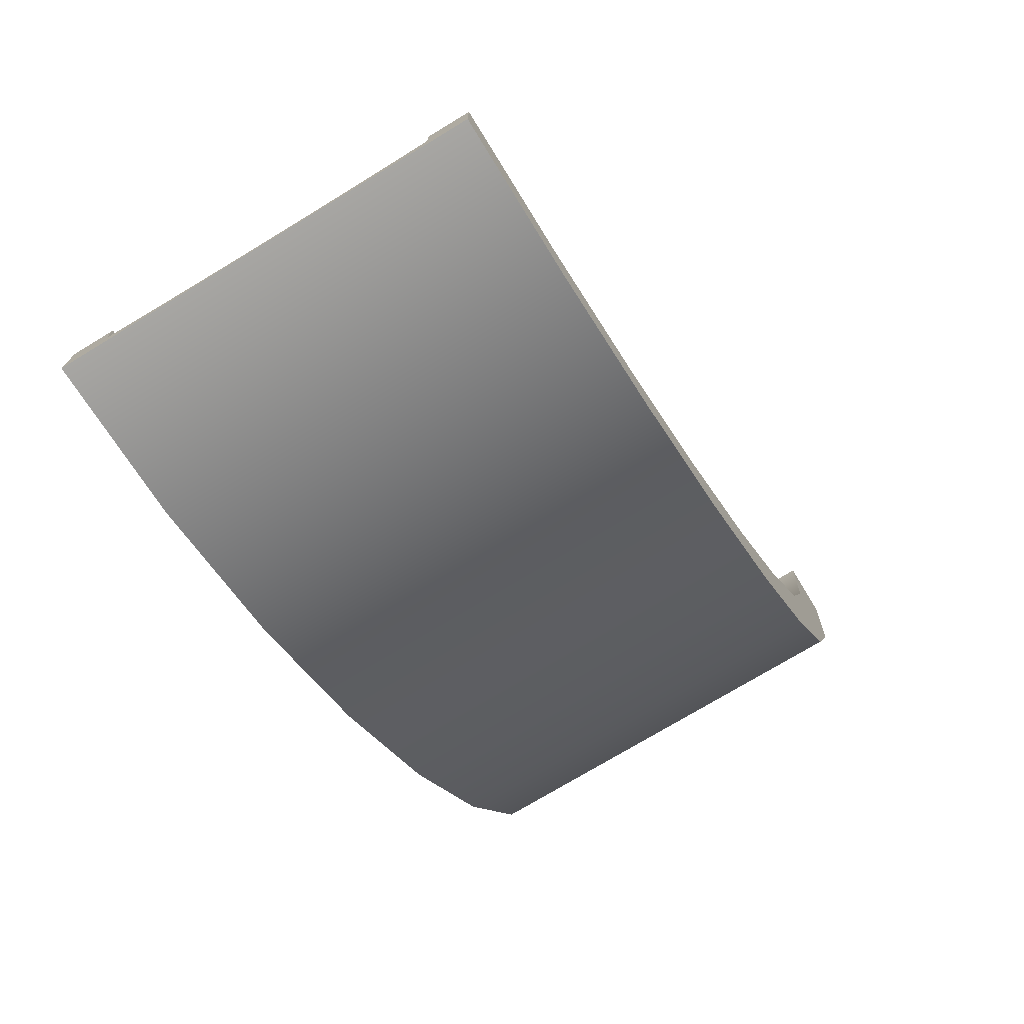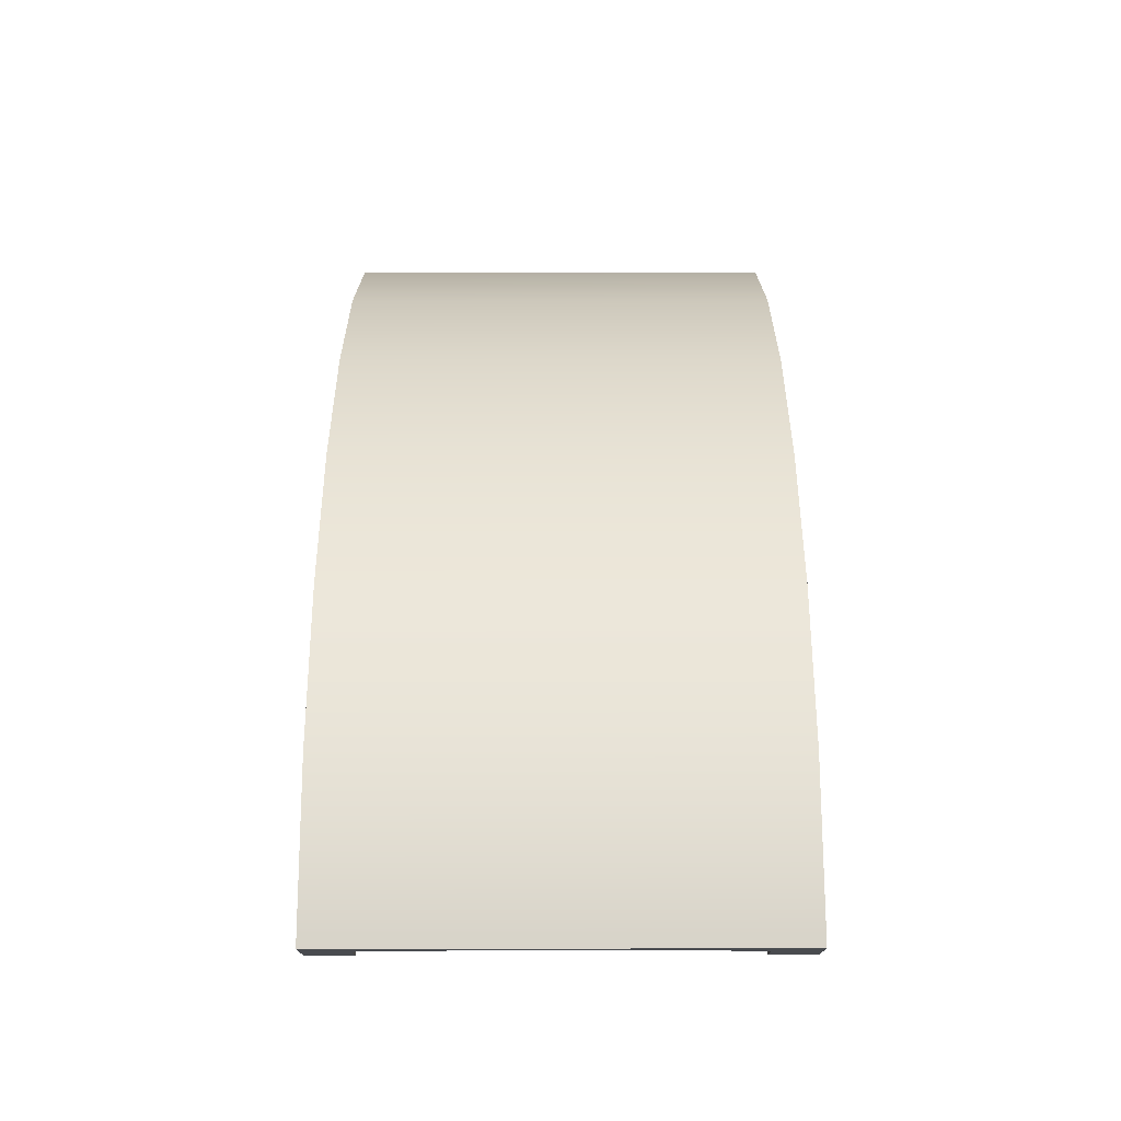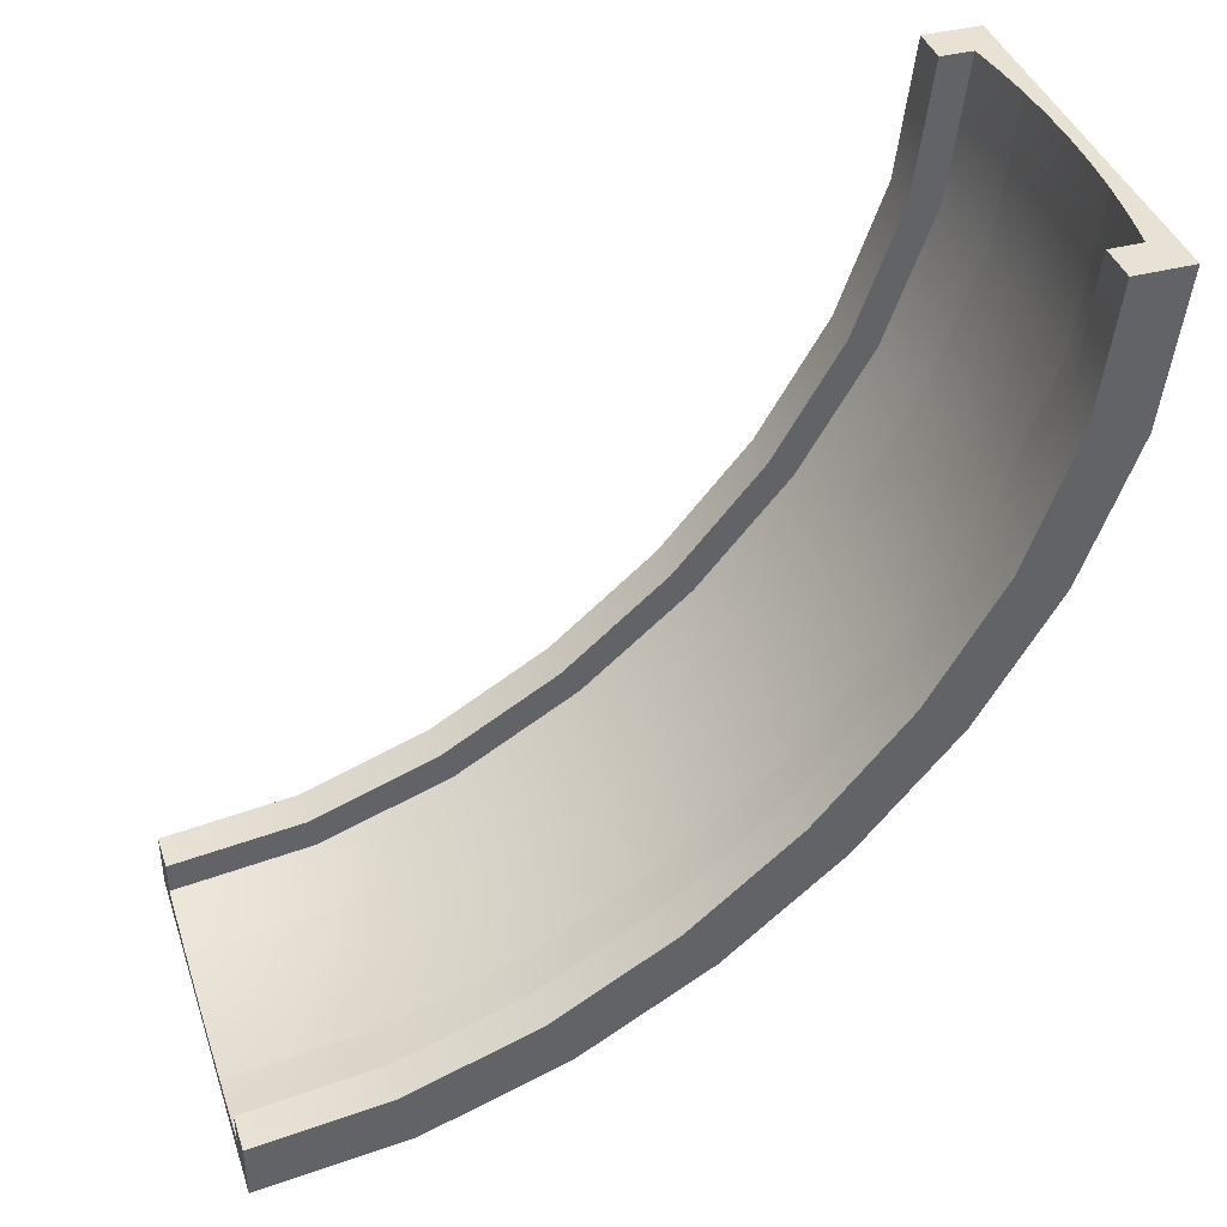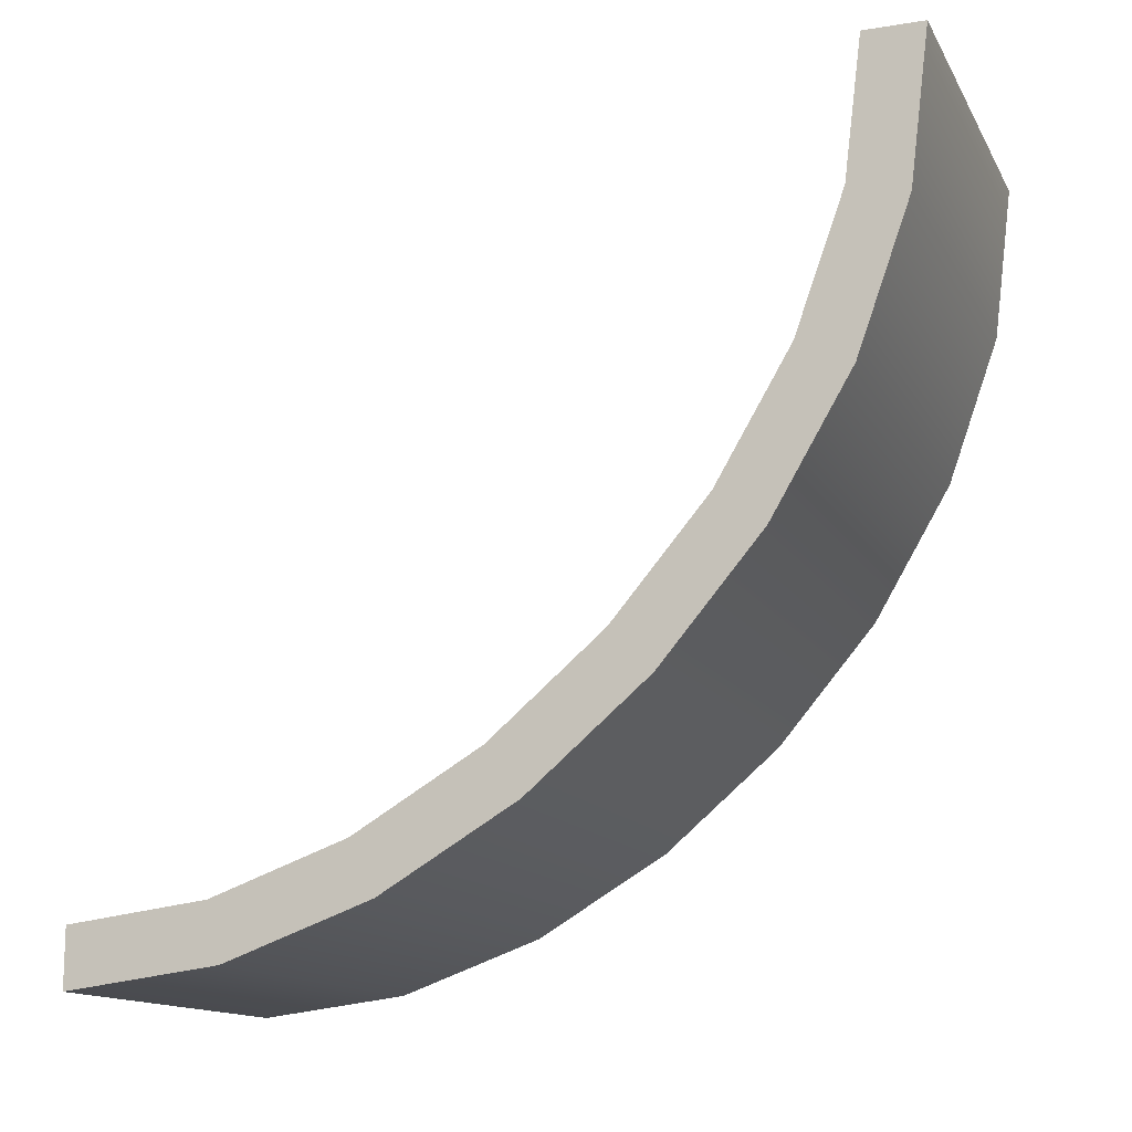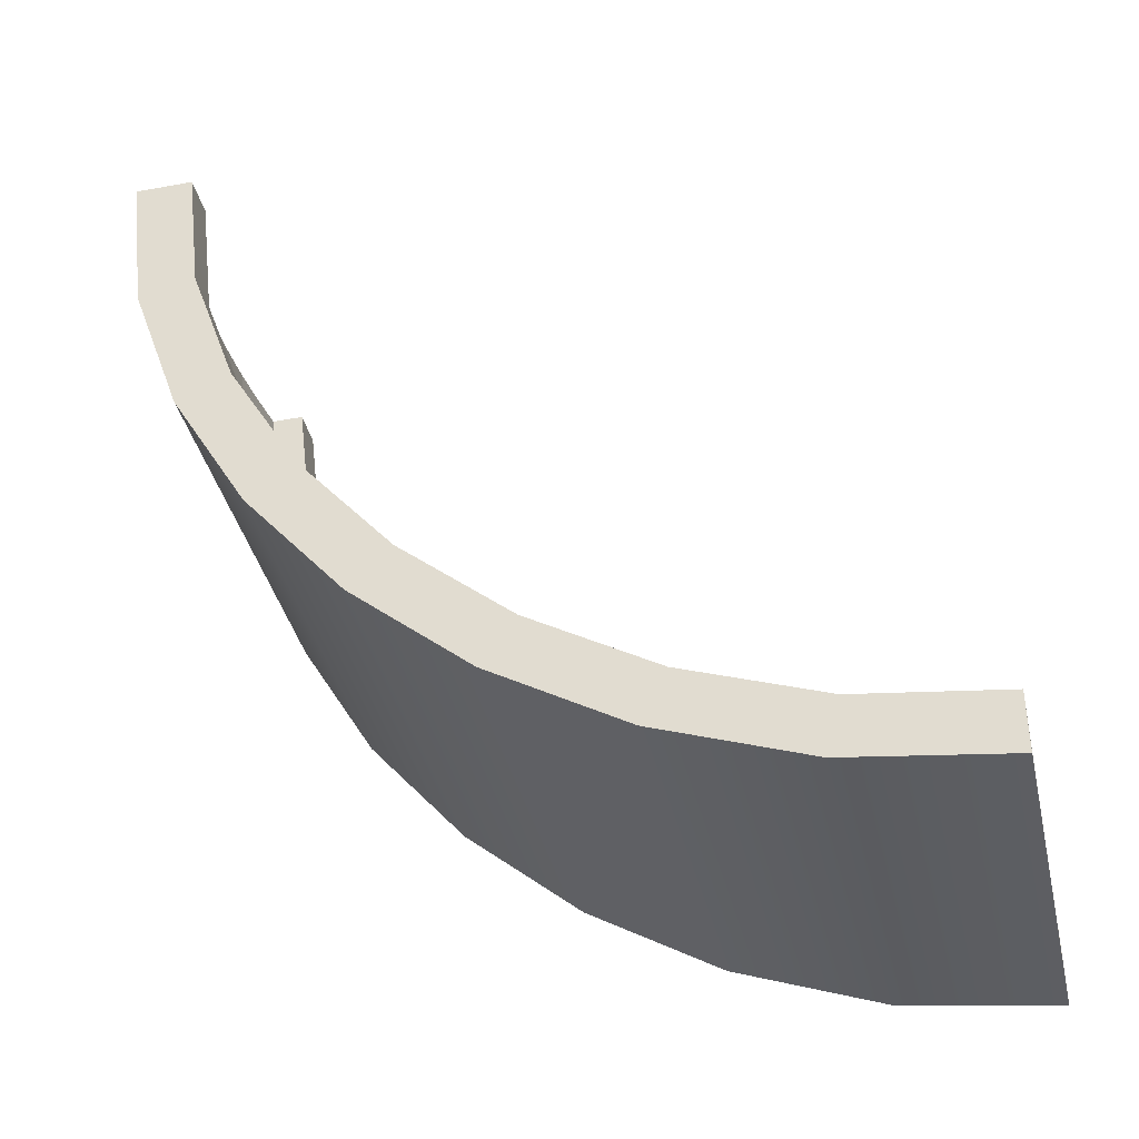
<metadata>
{"format":"obj","ext":"obj","renderer":"f3d","projection":"perspective","resolution":1024,"background":"white","views":[{"elev":-74.2,"azim":-148.8,"up":"+Y"},{"elev":76.1,"azim":179.9,"up":"+Z"},{"elev":39.9,"azim":-107.9,"up":"+Y"},{"elev":-13.9,"azim":-70.2,"up":"+Y"},{"elev":-38.4,"azim":102.9,"up":"+Y"}]}
</metadata>
<code>
g spline-concave-straight-bend
v 0.4 0.06333 2.98e-06 1 1 1
v 0.4 0.1467 2.801e-06 1 1 1
v 0.4 0.1089 0.3683 1 1 1
v 0.4 0.1899 0.3485 1 1 1
v 0.4 0.2351 0.72 1 1 1
v 0.3999 0.3104 0.6842 1 1 1
v -0.5 0 3.099e-06 1 1 1
v -0.5 0.1467 2.801e-06 1 1 1
v -0.5 0.04738 0.3833 1 1 1
v -0.5 0.1898 0.3485 1 1 1
v -0.5 0.1779 0.7472 1 1 1
v -0.5 0.3103 0.6843 1 1 1
v -0.4 0.1467 2.801e-06 1 1 1
v -0.4 0.1898 0.3485 1 1 1
v -0.4 0.3103 0.6843 1 1 1
v 0.5 0 3.099e-06 1 1 1
v 0.5 0.04743 0.3833 1 1 1
v 0.5 0.1779 0.7472 1 1 1
v -0.4 0.06333 2.98e-06 1 1 1
v -0.4 0.1089 0.3683 1 1 1
v -0.4 0.2351 0.72 1 1 1
v 0.5 0.1467 2.801e-06 1 1 1
v 0.4999 0.1899 0.3485 1 1 1
v 0.4999 0.3104 0.6842 1 1 1
v 0 0.03166 3.04e-06 1 1 1
v -9.537e-07 0.07816 0.3758 1 1 1
v -0.1004 0.03365 3.04e-06 1 1 1
v -0.1004 0.08008 0.3753 1 1 1
v 0.1004 0.03365 3.04e-06 1 1 1
v 0.1004 0.08009 0.3753 1 1 1
v -0.2006 0.03959 3.04e-06 1 1 1
v -0.2006 0.08585 0.3739 1 1 1
v 0.2006 0.03959 3.04e-06 1 1 1
v 0.2006 0.08587 0.3739 1 1 1
v -2.861e-06 0.2065 0.7336 1 1 1
v -0.1004 0.2083 0.7327 1 1 1
v 0.1004 0.2083 0.7327 1 1 1
v -0.2006 0.2136 0.7302 1 1 1
v 0.2006 0.2137 0.7302 1 1 1
v -0.3005 0.04949 2.98e-06 1 1 1
v -0.3005 0.09546 0.3716 1 1 1
v 0.3005 0.04949 2.98e-06 1 1 1
v 0.3005 0.09549 0.3716 1 1 1
v -0.3005 0.2226 0.7259 1 1 1
v 0.3005 0.2226 0.7259 1 1 1
v 0.4 0.4263 1.043 1 1 1
v 0.3999 0.494 0.9948 1 1 1
v 0.3999 0.6698 1.33 1 1 1
v 0.3999 0.7287 1.271 1 1 1
v -0.5 0.3747 1.08 1 1 1
v -0.5 0.4939 0.9948 1 1 1
v -0.5 0.6249 1.375 1 1 1
v -0.5 0.7286 1.271 1 1 1
v -0.4 0.494 0.9948 1 1 1
v -0.4 0.7286 1.271 1 1 1
v 0.5 0.3748 1.08 1 1 1
v 0.5 0.6251 1.375 1 1 1
v -0.4 0.4262 1.043 1 1 1
v -0.4 0.6697 1.33 1 1 1
v 0.4999 0.4941 0.9947 1 1 1
v 0.4999 0.7288 1.271 1 1 1
v -3.815e-06 0.4005 1.062 1 1 1
v -0.1004 0.4021 1.061 1 1 1
v 0.1004 0.4021 1.061 1 1 1
v -0.2006 0.4069 1.057 1 1 1
v 0.2006 0.4069 1.057 1 1 1
v -5.722e-06 0.6474 1.353 1 1 1
v -0.1004 0.6488 1.351 1 1 1
v 0.1004 0.6488 1.351 1 1 1
v -0.2006 0.653 1.347 1 1 1
v 0.2006 0.653 1.347 1 1 1
v -0.3005 0.4149 1.051 1 1 1
v 0.3005 0.415 1.051 1 1 1
v -0.3005 0.66 1.34 1 1 1
v 0.3005 0.66 1.34 1 1 1
v 0.3999 0.9568 1.574 1 1 1
v 0.3999 1.005 1.506 1 1 1
v 0.3999 1.28 1.765 1 1 1
v 0.3999 1.316 1.69 1 1 1
v -0.5 0.9198 1.625 1 1 1
v -0.5 1.005 1.506 1 1 1
v -0.5 1.253 1.822 1 1 1
v -0.5 1.316 1.69 1 1 1
v -0.4 1.005 1.506 1 1 1
v -0.4 1.316 1.69 1 1 1
v 0.5 0.92 1.625 1 1 1
v 0.5 1.253 1.822 1 1 1
v -0.4 0.9567 1.574 1 1 1
v -0.4 1.28 1.765 1 1 1
v 0.4999 1.005 1.506 1 1 1
v 0.4999 1.316 1.69 1 1 1
v -6.676e-06 0.9383 1.6 1 1 1
v -0.1004 0.9395 1.598 1 1 1
v 0.1004 0.9395 1.598 1 1 1
v -0.2006 0.9429 1.593 1 1 1
v 0.2006 0.943 1.593 1 1 1
v -8.583e-06 1.266 1.794 1 1 1
v -0.1004 1.267 1.792 1 1 1
v 0.1004 1.267 1.792 1 1 1
v -0.2006 1.27 1.786 1 1 1
v 0.2006 1.27 1.786 1 1 1
v -0.3005 0.9486 1.585 1 1 1
v 0.3005 0.9487 1.585 1 1 1
v -0.3005 1.274 1.777 1 1 1
v 0.3005 1.274 1.777 1 1 1
v 0.3999 1.632 1.891 1 1 1
v 0.3999 1.652 1.81 1 1 1
v 0.4 2 1.937 1 1 1
v 0.4 2 1.853 1 1 1
v -0.5 1.617 1.953 1 1 1
v -0.5 1.651 1.81 1 1 1
v -0.5 2 2 1 1 1
v -0.5 2 1.853 1 1 1
v -0.4 1.651 1.81 1 1 1
v -0.4 2 1.853 1 1 1
v 0.5 1.617 1.952 1 1 1
v 0.5 2 2 1 1 1
v -0.4 1.632 1.891 1 1 1
v -0.4 2 1.937 1 1 1
v 0.4999 1.652 1.81 1 1 1
v 0.5 2 1.853 1 1 1
v -9.537e-06 1.624 1.922 1 1 1
v -0.1004 1.625 1.92 1 1 1
v 0.1004 1.625 1.92 1 1 1
v -0.2006 1.626 1.914 1 1 1
v 0.2006 1.626 1.914 1 1 1
v 0 2 1.968 1 1 1
v -0.1004 2 1.966 1 1 1
v 0.1004 2 1.966 1 1 1
v -0.2006 2 1.96 1 1 1
v 0.2006 2 1.96 1 1 1
v -0.3005 1.628 1.905 1 1 1
v 0.3005 1.628 1.904 1 1 1
v -0.3005 2 1.951 1 1 1
v 0.3005 2 1.951 1 1 1
v -0.4 0.1467 -2.888e-15 1 1 1
v -0.5 0.1467 -2.888e-15 1 1 1
v -0.4 0.06333 -2.888e-15 1 1 1
v -0.5 0 -2.888e-15 1 1 1
v -0.3005 0.04949 -2.888e-15 1 1 1
v -0.2006 0.03959 -2.888e-15 1 1 1
v -0.1004 0.03365 -2.888e-15 1 1 1
v 0.5 0 2.888e-15 1 1 1
v 3.061e-13 0.03166 -2.888e-15 1 1 1
v 0.1004 0.03365 -2.888e-15 1 1 1
v 0.2006 0.03959 -2.166e-15 1 1 1
v 0.3005 0.04949 -2.166e-15 1 1 1
v 0.4 0.06333 0 1 1 1
v 0.5 0.1467 2.888e-15 1 1 1
v 0.4 0.1467 0 1 1 1
v 0.4 2 1.853 1 1 1
v 0.5 2 1.853 1 1 1
v 0.4 2 1.937 1 1 1
v 0.5 2 2 1 1 1
v 0.3005 2 1.951 1 1 1
v 0.2006 2 1.96 1 1 1
v 0.1004 2 1.966 1 1 1
v -0.5 2 2 1 1 1
v -4.948e-11 2 1.968 1 1 1
v -0.1004 2 1.966 1 1 1
v -0.2006 2 1.96 1 1 1
v -0.3005 2 1.951 1 1 1
v -0.4 2 1.937 1 1 1
v -0.5 2 1.853 1 1 1
v -0.4 2 1.853 1 1 1
f 3 2 1
f 2 3 4
f 5 4 3
f 4 5 6
f 9 8 7
f 8 9 10
f 11 10 9
f 10 11 12
f 8 14 13
f 14 8 10
f 10 15 14
f 15 10 12
f 17 7 16
f 7 17 9
f 18 9 17
f 9 18 11
f 14 19 13
f 19 14 20
f 15 20 14
f 20 15 21
f 23 16 22
f 16 23 17
f 24 17 23
f 17 24 18
f 2 23 22
f 23 2 4
f 4 24 23
f 24 4 6
f 27 26 25
f 26 27 28
f 25 30 29
f 30 25 26
f 31 28 27
f 28 31 32
f 29 34 33
f 34 29 30
f 28 35 26
f 35 28 36
f 26 37 30
f 37 26 35
f 32 36 28
f 36 32 38
f 30 39 34
f 39 30 37
f 40 32 31
f 32 40 41
f 42 3 1
f 3 42 43
f 19 41 40
f 41 19 20
f 33 43 42
f 43 33 34
f 41 38 32
f 38 41 44
f 43 5 3
f 5 43 45
f 20 44 41
f 44 20 21
f 34 45 43
f 45 34 39
f 46 6 5
f 6 46 47
f 48 47 46
f 47 48 49
f 50 12 11
f 12 50 51
f 52 51 50
f 51 52 53
f 12 54 15
f 54 12 51
f 51 55 54
f 55 51 53
f 56 11 18
f 11 56 50
f 57 50 56
f 50 57 52
f 54 21 15
f 21 54 58
f 55 58 54
f 58 55 59
f 60 18 24
f 18 60 56
f 61 56 60
f 56 61 57
f 6 60 24
f 60 6 47
f 47 61 60
f 61 47 49
f 36 62 35
f 62 36 63
f 35 64 37
f 64 35 62
f 38 63 36
f 63 38 65
f 37 66 39
f 66 37 64
f 63 67 62
f 67 63 68
f 62 69 64
f 69 62 67
f 65 68 63
f 68 65 70
f 64 71 66
f 71 64 69
f 44 65 38
f 65 44 72
f 45 46 5
f 46 45 73
f 21 72 44
f 72 21 58
f 39 73 45
f 73 39 66
f 72 70 65
f 70 72 74
f 73 48 46
f 48 73 75
f 58 74 72
f 74 58 59
f 66 75 73
f 75 66 71
f 76 49 48
f 49 76 77
f 78 77 76
f 77 78 79
f 80 53 52
f 53 80 81
f 82 81 80
f 81 82 83
f 53 84 55
f 84 53 81
f 81 85 84
f 85 81 83
f 86 52 57
f 52 86 80
f 87 80 86
f 80 87 82
f 84 59 55
f 59 84 88
f 85 88 84
f 88 85 89
f 90 57 61
f 57 90 86
f 91 86 90
f 86 91 87
f 49 90 61
f 90 49 77
f 77 91 90
f 91 77 79
f 68 92 67
f 92 68 93
f 67 94 69
f 94 67 92
f 70 93 68
f 93 70 95
f 69 96 71
f 96 69 94
f 93 97 92
f 97 93 98
f 92 99 94
f 99 92 97
f 95 98 93
f 98 95 100
f 94 101 96
f 101 94 99
f 74 95 70
f 95 74 102
f 75 76 48
f 76 75 103
f 59 102 74
f 102 59 88
f 71 103 75
f 103 71 96
f 102 100 95
f 100 102 104
f 103 78 76
f 78 103 105
f 88 104 102
f 104 88 89
f 96 105 103
f 105 96 101
f 106 79 78
f 79 106 107
f 108 107 106
f 107 108 109
f 110 83 82
f 83 110 111
f 112 111 110
f 111 112 113
f 83 114 85
f 114 83 111
f 111 115 114
f 115 111 113
f 116 82 87
f 82 116 110
f 117 110 116
f 110 117 112
f 114 89 85
f 89 114 118
f 115 118 114
f 118 115 119
f 120 87 91
f 87 120 116
f 121 116 120
f 116 121 117
f 79 120 91
f 120 79 107
f 107 121 120
f 121 107 109
f 98 122 97
f 122 98 123
f 97 124 99
f 124 97 122
f 100 123 98
f 123 100 125
f 99 126 101
f 126 99 124
f 123 127 122
f 127 123 128
f 122 129 124
f 129 122 127
f 125 128 123
f 128 125 130
f 124 131 126
f 131 124 129
f 104 125 100
f 125 104 132
f 105 106 78
f 106 105 133
f 89 132 104
f 132 89 118
f 101 133 105
f 133 101 126
f 132 130 125
f 130 132 134
f 133 108 106
f 108 133 135
f 118 134 132
f 134 118 119
f 126 135 133
f 135 126 131
f 138 137 136
f 138 139 137
f 140 139 138
f 141 139 140
f 142 139 141
f 139 142 143
f 143 142 144
f 145 143 144
f 146 143 145
f 147 143 146
f 148 143 147
f 143 148 149
f 149 148 150
f 153 152 151
f 153 154 152
f 155 154 153
f 156 154 155
f 157 154 156
f 154 157 158
f 158 157 159
f 160 158 159
f 161 158 160
f 162 158 161
f 163 158 162
f 158 163 164
f 164 163 165
g spline-concave-straight-bend
f 3 2 1
f 2 3 4
f 5 4 3
f 4 5 6
f 9 8 7
f 8 9 10
f 11 10 9
f 10 11 12
f 8 14 13
f 14 8 10
f 10 15 14
f 15 10 12
f 17 7 16
f 7 17 9
f 18 9 17
f 9 18 11
f 14 19 13
f 19 14 20
f 15 20 14
f 20 15 21
f 23 16 22
f 16 23 17
f 24 17 23
f 17 24 18
f 2 23 22
f 23 2 4
f 4 24 23
f 24 4 6
f 27 26 25
f 26 27 28
f 25 30 29
f 30 25 26
f 31 28 27
f 28 31 32
f 29 34 33
f 34 29 30
f 28 35 26
f 35 28 36
f 26 37 30
f 37 26 35
f 32 36 28
f 36 32 38
f 30 39 34
f 39 30 37
f 40 32 31
f 32 40 41
f 42 3 1
f 3 42 43
f 19 41 40
f 41 19 20
f 33 43 42
f 43 33 34
f 41 38 32
f 38 41 44
f 43 5 3
f 5 43 45
f 20 44 41
f 44 20 21
f 34 45 43
f 45 34 39
f 46 6 5
f 6 46 47
f 48 47 46
f 47 48 49
f 50 12 11
f 12 50 51
f 52 51 50
f 51 52 53
f 12 54 15
f 54 12 51
f 51 55 54
f 55 51 53
f 56 11 18
f 11 56 50
f 57 50 56
f 50 57 52
f 54 21 15
f 21 54 58
f 55 58 54
f 58 55 59
f 60 18 24
f 18 60 56
f 61 56 60
f 56 61 57
f 6 60 24
f 60 6 47
f 47 61 60
f 61 47 49
f 36 62 35
f 62 36 63
f 35 64 37
f 64 35 62
f 38 63 36
f 63 38 65
f 37 66 39
f 66 37 64
f 63 67 62
f 67 63 68
f 62 69 64
f 69 62 67
f 65 68 63
f 68 65 70
f 64 71 66
f 71 64 69
f 44 65 38
f 65 44 72
f 45 46 5
f 46 45 73
f 21 72 44
f 72 21 58
f 39 73 45
f 73 39 66
f 72 70 65
f 70 72 74
f 73 48 46
f 48 73 75
f 58 74 72
f 74 58 59
f 66 75 73
f 75 66 71
f 76 49 48
f 49 76 77
f 78 77 76
f 77 78 79
f 80 53 52
f 53 80 81
f 82 81 80
f 81 82 83
f 53 84 55
f 84 53 81
f 81 85 84
f 85 81 83
f 86 52 57
f 52 86 80
f 87 80 86
f 80 87 82
f 84 59 55
f 59 84 88
f 85 88 84
f 88 85 89
f 90 57 61
f 57 90 86
f 91 86 90
f 86 91 87
f 49 90 61
f 90 49 77
f 77 91 90
f 91 77 79
f 68 92 67
f 92 68 93
f 67 94 69
f 94 67 92
f 70 93 68
f 93 70 95
f 69 96 71
f 96 69 94
f 93 97 92
f 97 93 98
f 92 99 94
f 99 92 97
f 95 98 93
f 98 95 100
f 94 101 96
f 101 94 99
f 74 95 70
f 95 74 102
f 75 76 48
f 76 75 103
f 59 102 74
f 102 59 88
f 71 103 75
f 103 71 96
f 102 100 95
f 100 102 104
f 103 78 76
f 78 103 105
f 88 104 102
f 104 88 89
f 96 105 103
f 105 96 101
f 106 79 78
f 79 106 107
f 108 107 106
f 107 108 109
f 110 83 82
f 83 110 111
f 112 111 110
f 111 112 113
f 83 114 85
f 114 83 111
f 111 115 114
f 115 111 113
f 116 82 87
f 82 116 110
f 117 110 116
f 110 117 112
f 114 89 85
f 89 114 118
f 115 118 114
f 118 115 119
f 120 87 91
f 87 120 116
f 121 116 120
f 116 121 117
f 79 120 91
f 120 79 107
f 107 121 120
f 121 107 109
f 98 122 97
f 122 98 123
f 97 124 99
f 124 97 122
f 100 123 98
f 123 100 125
f 99 126 101
f 126 99 124
f 123 127 122
f 127 123 128
f 122 129 124
f 129 122 127
f 125 128 123
f 128 125 130
f 124 131 126
f 131 124 129
f 104 125 100
f 125 104 132
f 105 106 78
f 106 105 133
f 89 132 104
f 132 89 118
f 101 133 105
f 133 101 126
f 132 130 125
f 130 132 134
f 133 108 106
f 108 133 135
f 118 134 132
f 134 118 119
f 126 135 133
f 135 126 131
f 138 137 136
f 138 139 137
f 140 139 138
f 141 139 140
f 142 139 141
f 139 142 143
f 143 142 144
f 145 143 144
f 146 143 145
f 147 143 146
f 148 143 147
f 143 148 149
f 149 148 150
f 153 152 151
f 153 154 152
f 155 154 153
f 156 154 155
f 157 154 156
f 154 157 158
f 158 157 159
f 160 158 159
f 161 158 160
f 162 158 161
f 163 158 162
f 158 163 164
f 164 163 165

</code>
